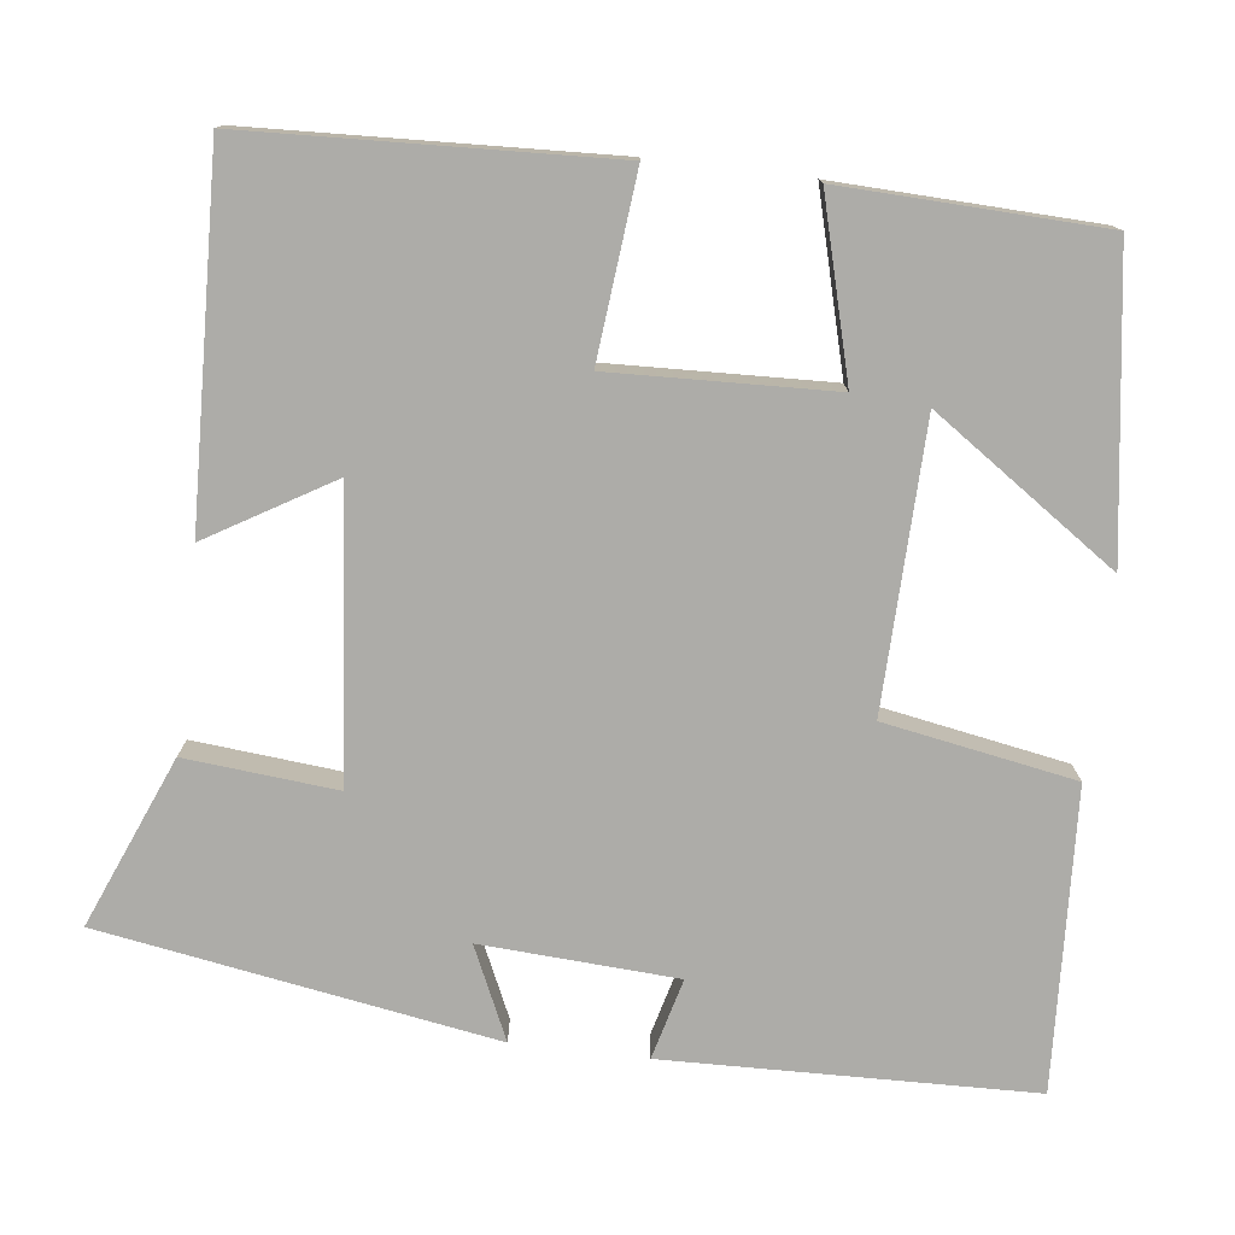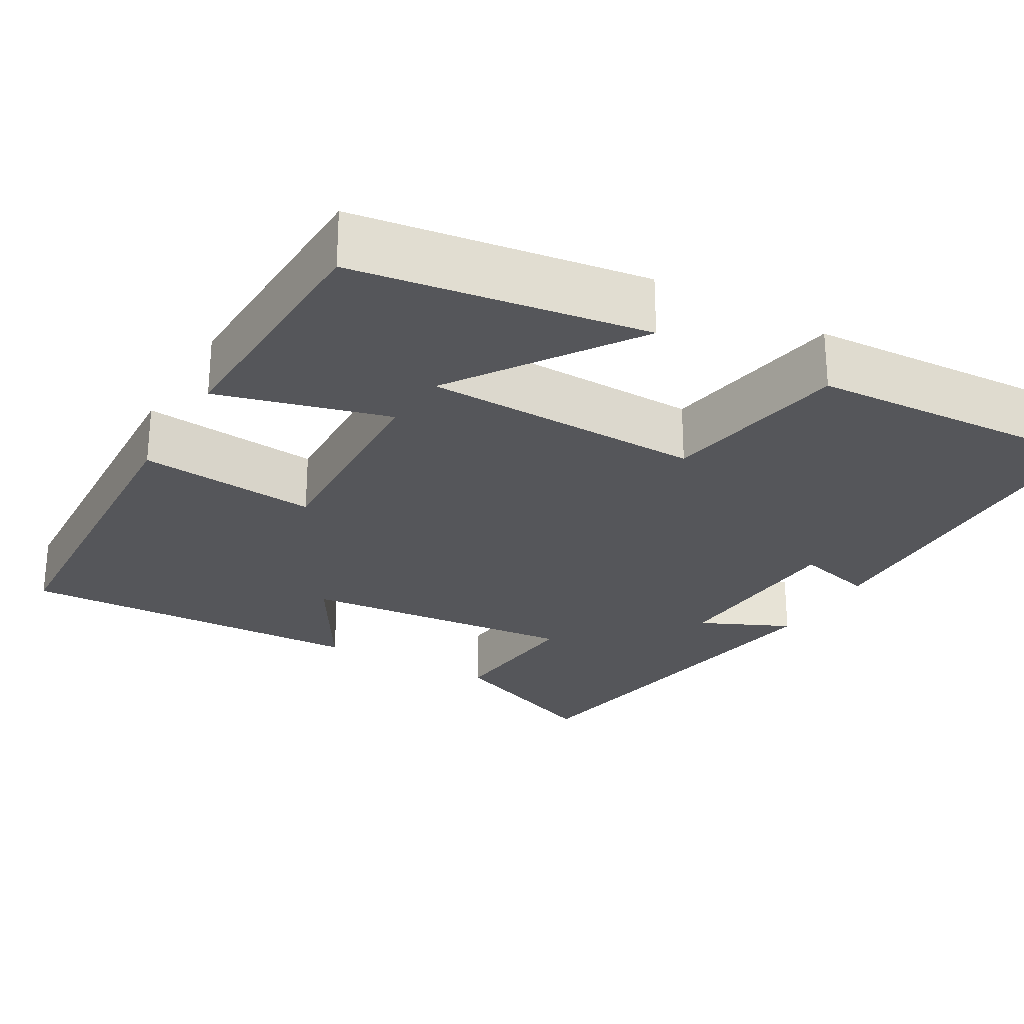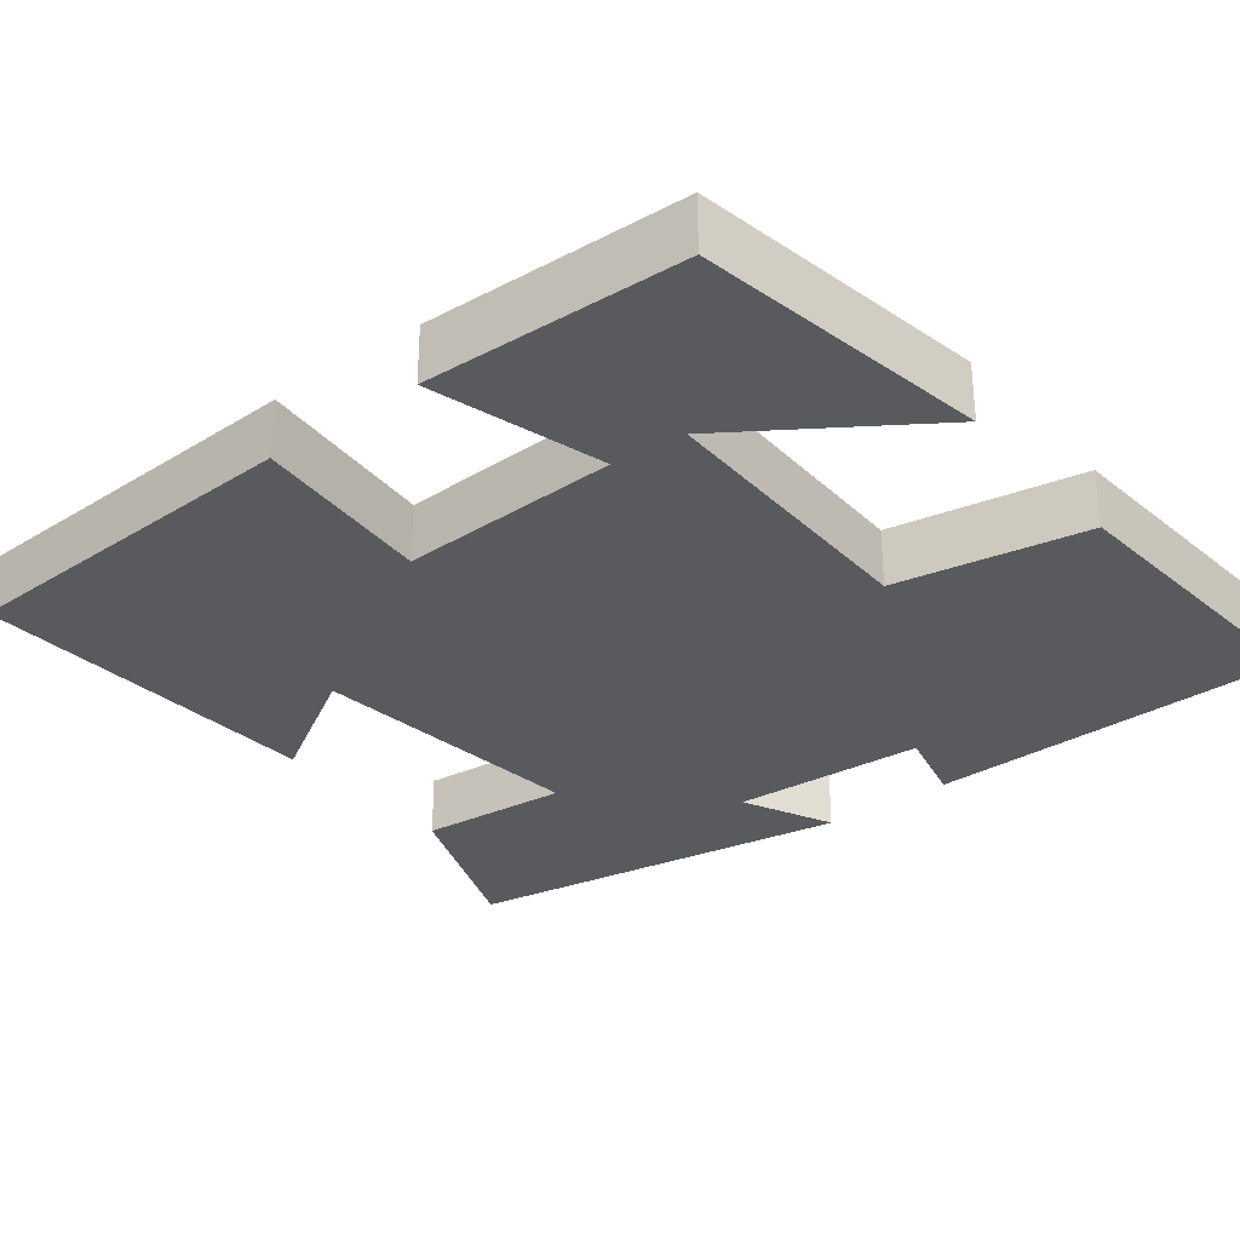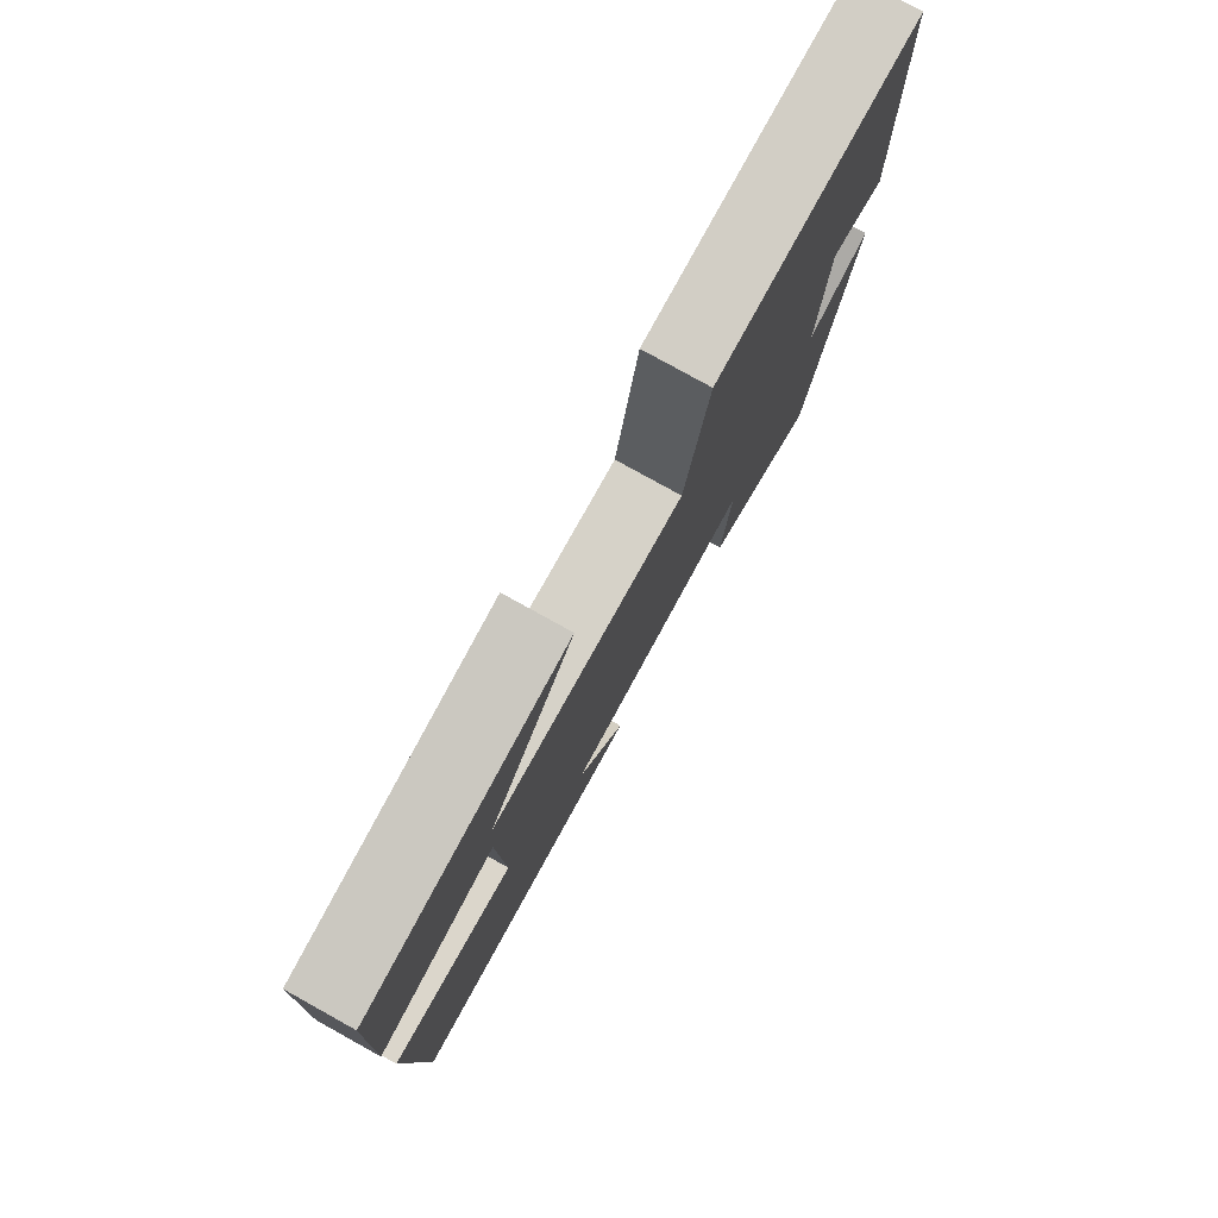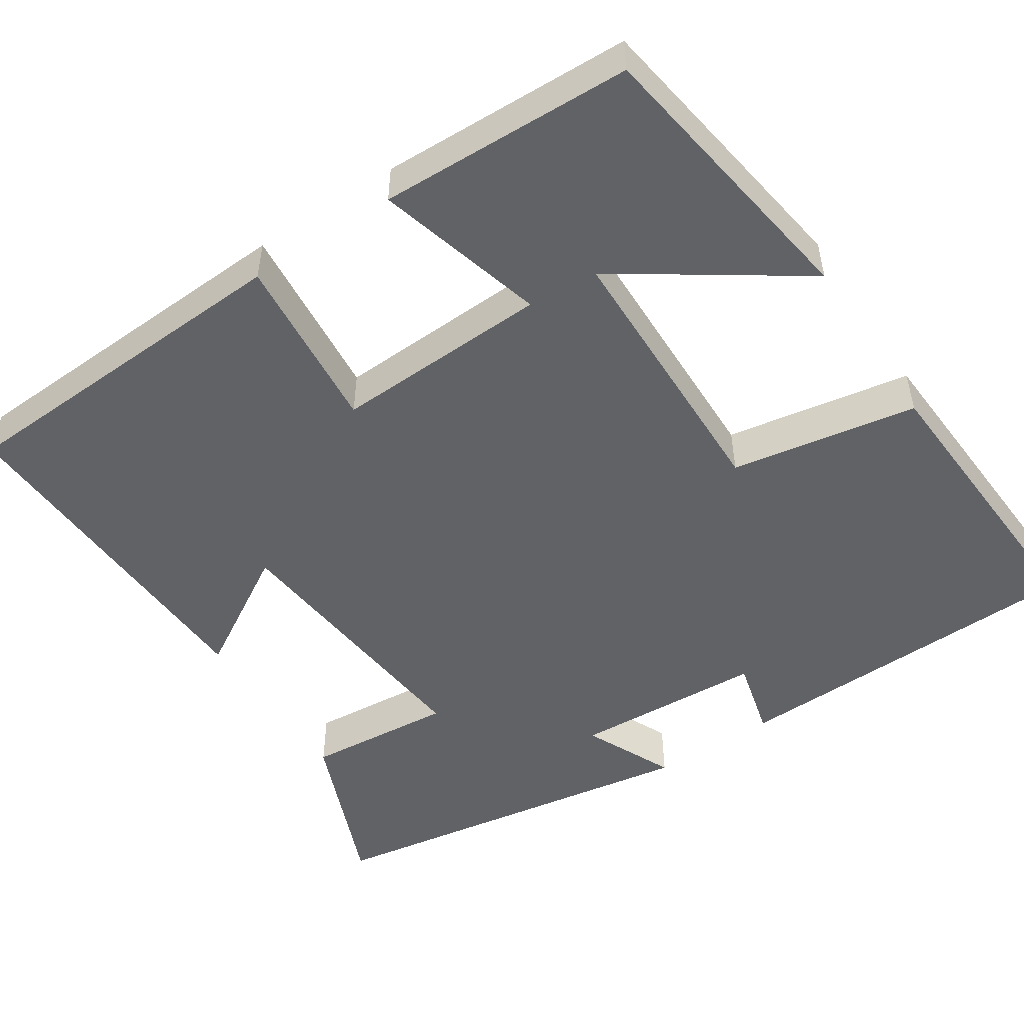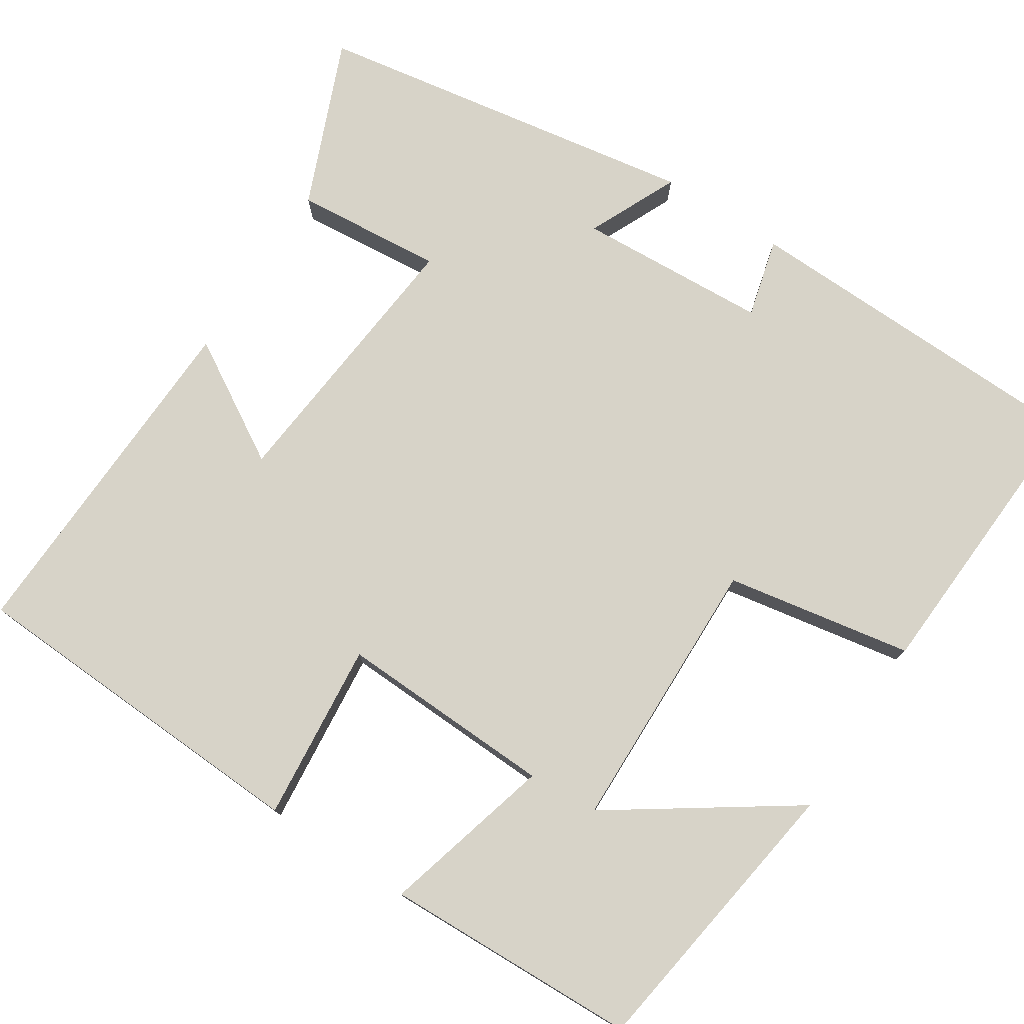
<metadata>
{"format":"obj","ext":"obj","renderer":"f3d","projection":"perspective","resolution":1024,"background":"white","views":[{"elev":-76.7,"azim":-96.9,"up":"+Y"},{"elev":-26.1,"azim":-29.9,"up":"+Y"},{"elev":-30.8,"azim":-51.3,"up":"+Y"},{"elev":79.0,"azim":-61.0,"up":"+Z"},{"elev":-50.6,"azim":-56.4,"up":"+Y"},{"elev":76.9,"azim":-57.0,"up":"+Y"}]}
</metadata>
<code>
v -0.48 0.07 -0.517
v -0.5 0.07 -0.07
v -0.274 0.07 -0.092
v -0.284 0.07 0.182
v -0.5 0.07 0.124
v -0.489 0.07 0.446
v -0.122 0.07 0.5
v -0.278 0.07 0.272
v 0.074 0.07 0.264
v 0.116 0.07 0.5
v 0.488 0.07 0.52
v 0.5 0.07 0.065
v 0.4 0.07 0.091
v 0.386 0.07 -0.151
v 0.5 0.07 -0.099
v 0.419 0.07 -0.587
v 0.208 0.07 -0.5
v 0.225 0.07 -0.313
v -0.127 0.07 -0.347
v -0.036 0.07 -0.5
v -0.48 0 -0.517
v -0.5 0 -0.07
v -0.274 0 -0.092
v -0.284 0 0.182
v -0.5 0 0.124
v -0.489 0 0.446
v -0.122 0 0.5
v -0.278 0 0.272
v 0.074 0 0.264
v 0.116 0 0.5
v 0.488 0 0.52
v 0.5 0 0.065
v 0.4 0 0.091
v 0.386 0 -0.151
v 0.5 0 -0.099
v 0.419 0 -0.587
v 0.208 0 -0.5
v 0.225 0 -0.313
v -0.127 0 -0.347
v -0.036 0 -0.5
f 19 20 1 2
f 18 19 2 3
f 15 16 17 18
f 14 15 18
f 13 14 18 3
f 10 11 12 13
f 9 10 13
f 8 9 13 3
f 5 6 7 8
f 4 5 8
f 3 4 8
f 22 21 40 39
f 23 22 39 38
f 38 37 36 35
f 38 35 34
f 23 38 34 33
f 33 32 31 30
f 33 30 29
f 23 33 29 28
f 28 27 26 25
f 28 25 24
f 28 24 23
f 1 21 22 2
f 2 22 23 3
f 3 23 24 4
f 4 24 25 5
f 5 25 26 6
f 6 26 27 7
f 7 27 28 8
f 8 28 29 9
f 9 29 30 10
f 10 30 31 11
f 11 31 32 12
f 12 32 33 13
f 13 33 34 14
f 14 34 35 15
f 15 35 36 16
f 16 36 37 17
f 17 37 38 18
f 18 38 39 19
f 19 39 40 20
f 20 40 21 1

</code>
